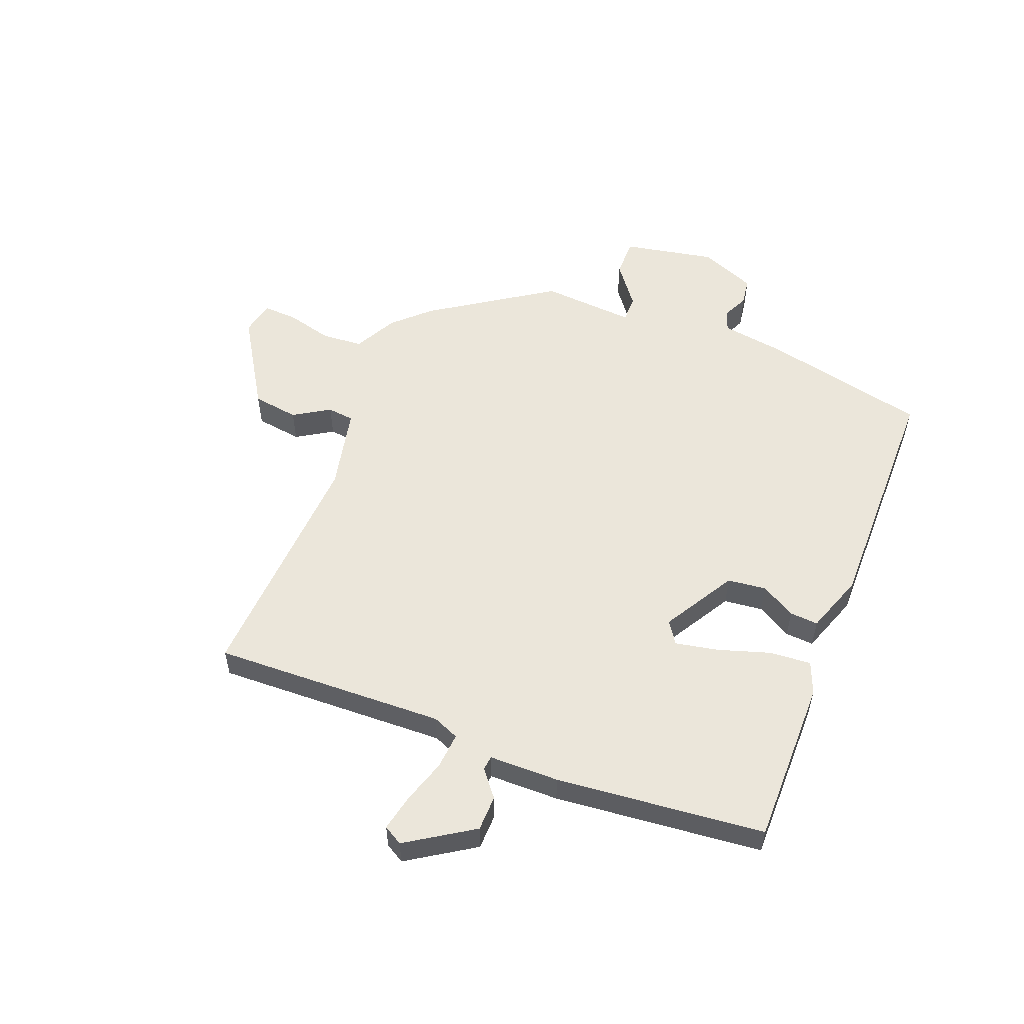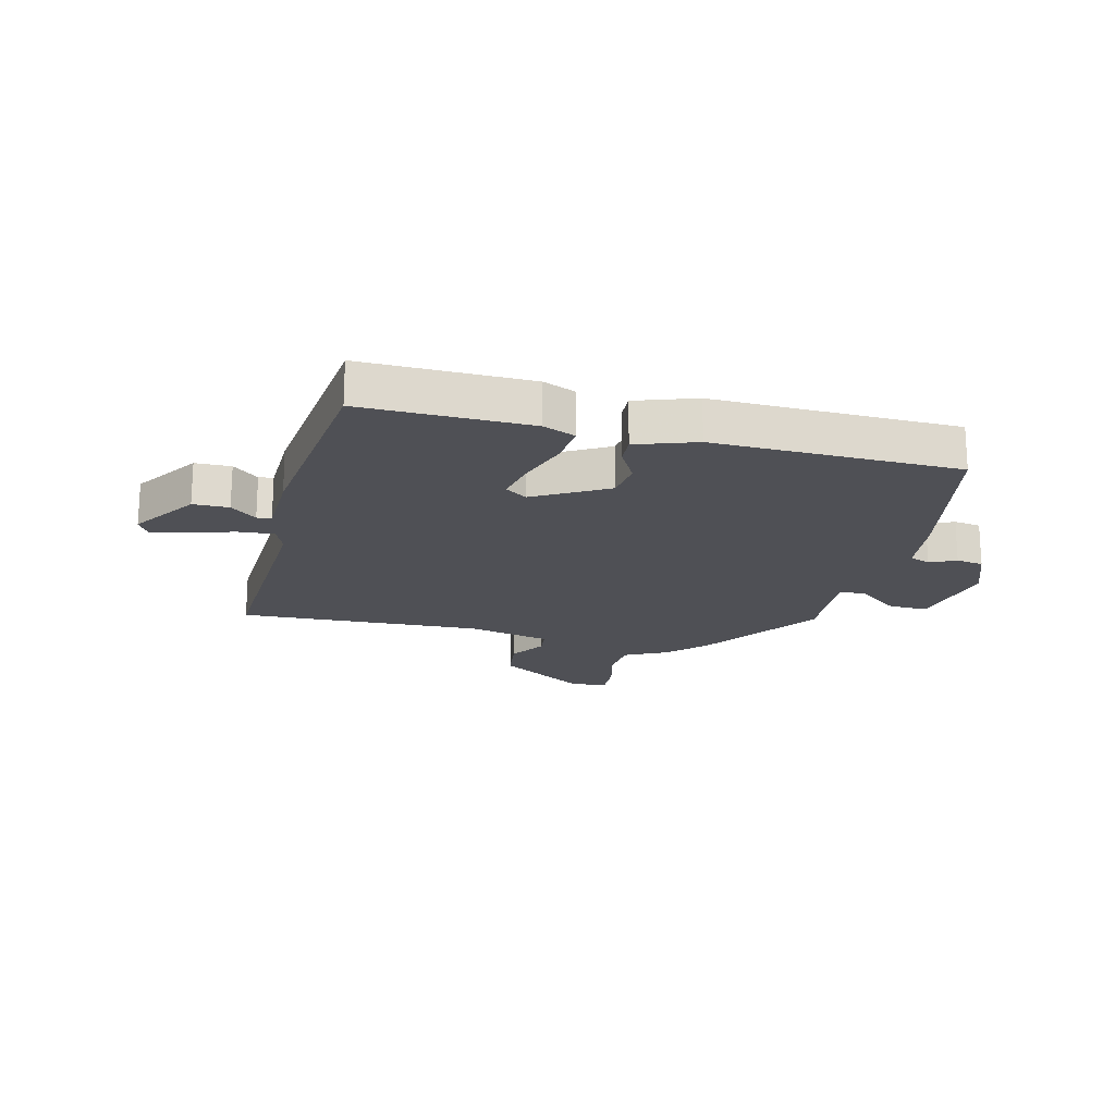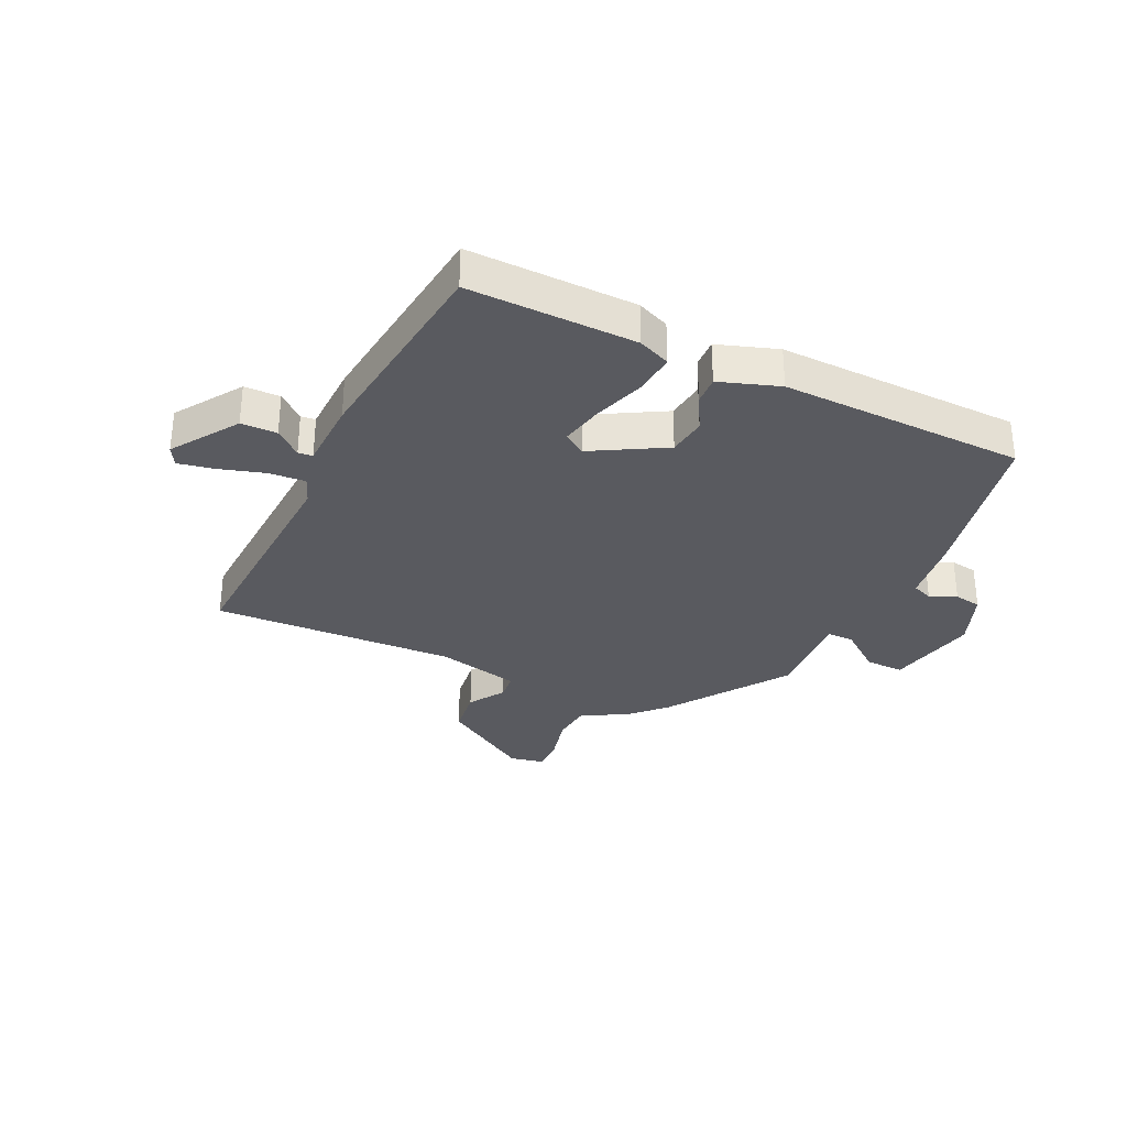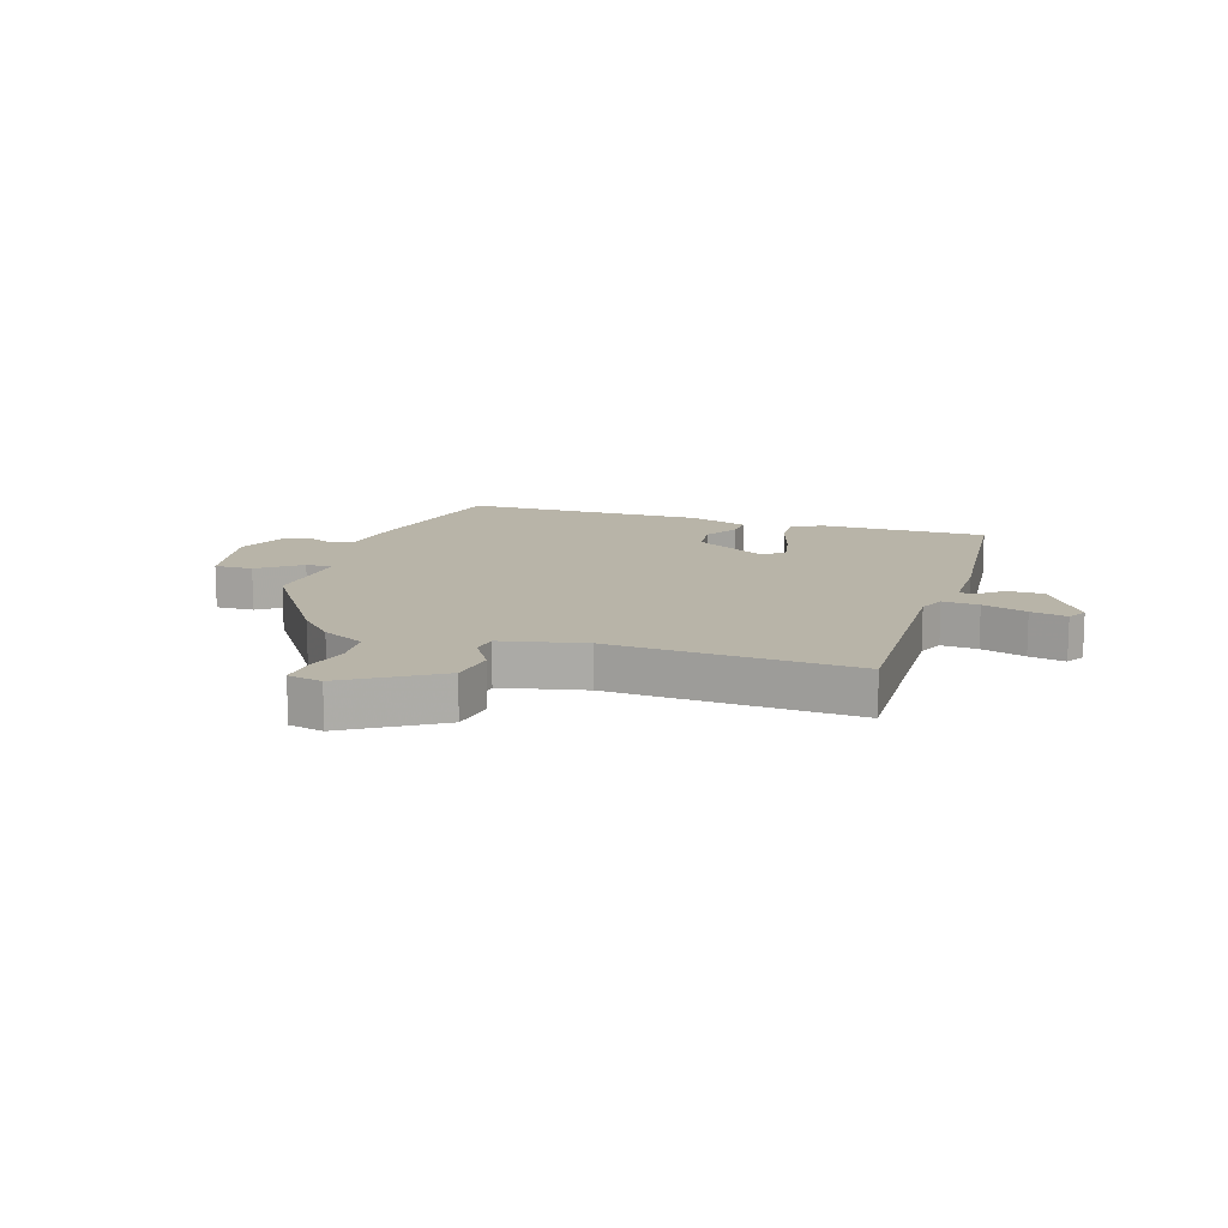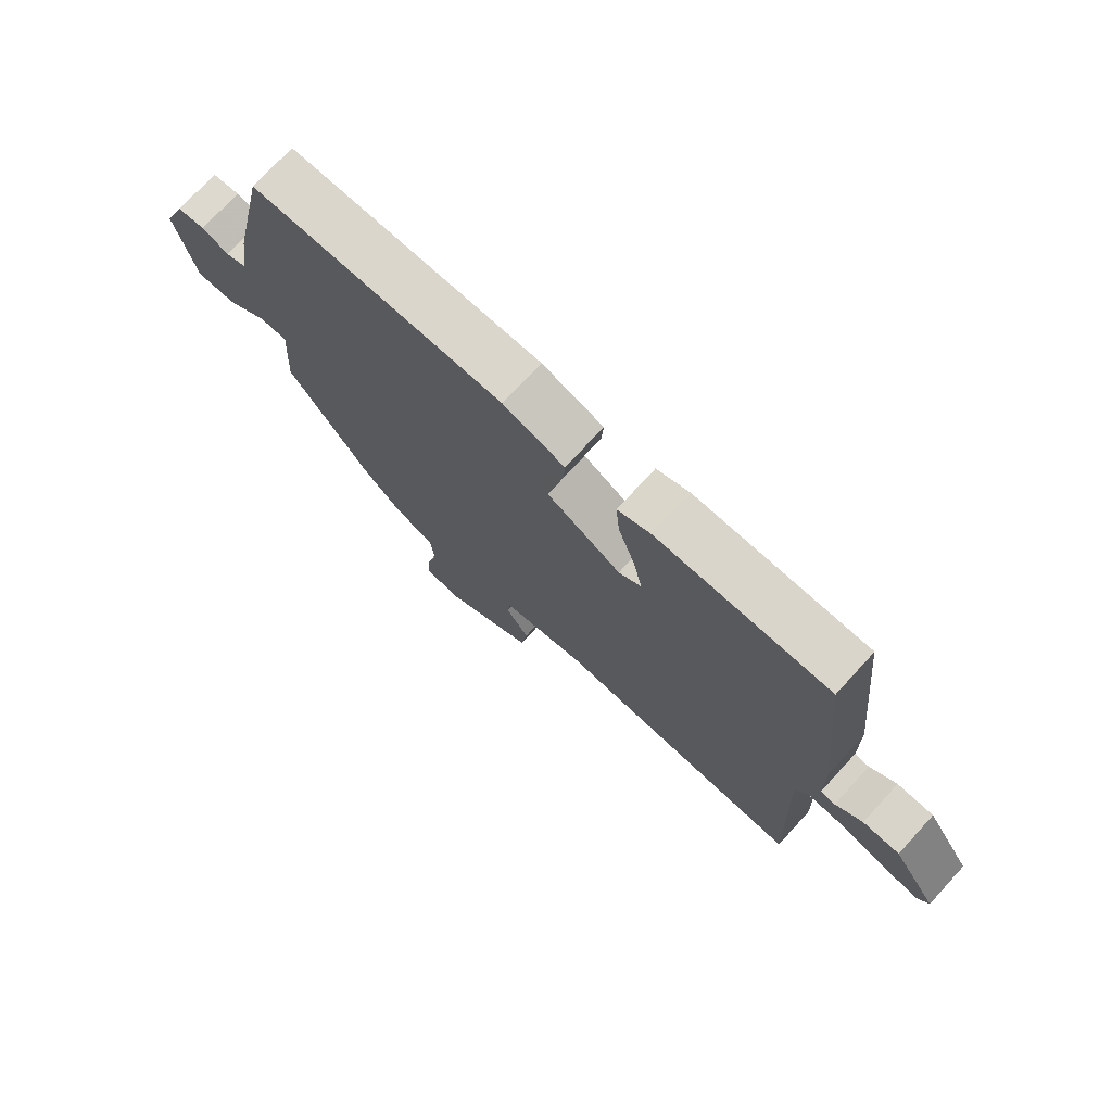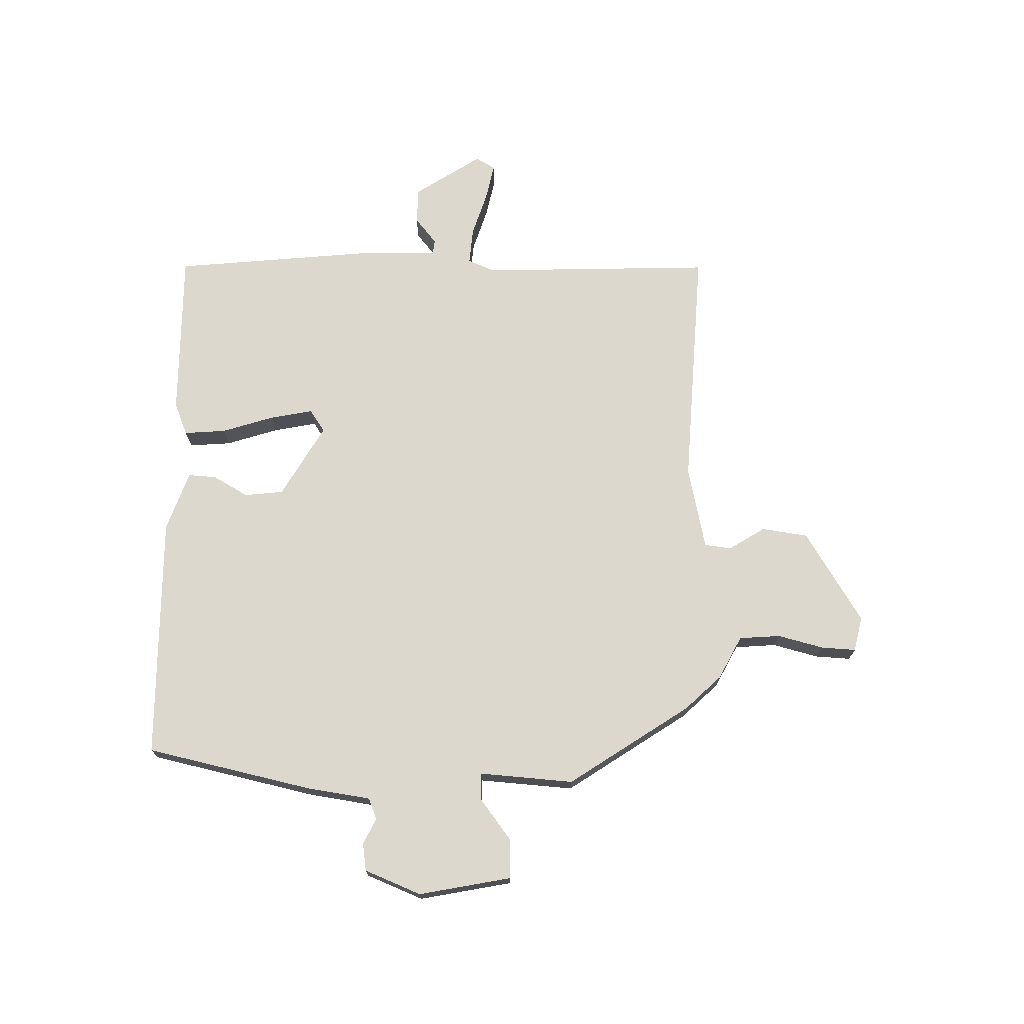
<metadata>
{"format":"obj","ext":"obj","renderer":"f3d","projection":"perspective","resolution":1024,"background":"white","views":[{"elev":54.8,"azim":-68.2,"up":"+Y"},{"elev":-19.3,"azim":-14.3,"up":"+Y"},{"elev":-31.9,"azim":-25.8,"up":"+Y"},{"elev":13.0,"azim":-161.9,"up":"+Y"},{"elev":74.5,"azim":-137.4,"up":"+Z"},{"elev":72.4,"azim":91.4,"up":"+Y"}]}
</metadata>
<code>
v -0.476 0.07 0.505
v -0.187 0.07 0.502
v -0.131 0.07 0.479
v -0.137 0.07 0.407
v -0.166 0.07 0.318
v -0.181 0.07 0.244
v -0.143 0.07 0.218
v -0.018 0.07 0.29
v -0.01 0.07 0.357
v -0.044 0.07 0.417
v -0.047 0.07 0.466
v 0.056 0.07 0.502
v 0.478 0.07 0.496
v 0.54 0.07 0.21
v 0.556 0.07 0.099
v 0.592 0.07 0.085
v 0.637 0.07 0.106
v 0.684 0.07 0.099
v 0.723 0.07 0.002
v 0.691 0.07 -0.157
v 0.624 0.07 -0.156
v 0.552 0.07 -0.101
v 0.506 0.07 -0.101
v 0.517 0.07 -0.263
v 0.377 0.07 -0.47
v 0.318 0.07 -0.531
v 0.244 0.07 -0.569
v 0.238 0.07 -0.64
v 0.258 0.07 -0.719
v 0.261 0.07 -0.779
v 0.201 0.07 -0.792
v 0.044 0.07 -0.694
v 0.033 0.07 -0.614
v 0.072 0.07 -0.552
v 0.067 0.07 -0.506
v -0.077 0.07 -0.474
v -0.498 0.07 -0.495
v -0.482 0.07 -0.094
v -0.501 0.07 -0.048
v -0.564 0.07 -0.053
v -0.641 0.07 -0.077
v -0.704 0.07 -0.09
v -0.723 0.07 -0.057
v -0.648 0.07 0.057
v -0.586 0.07 0.058
v -0.541 0.07 0.021
v -0.516 0.07 0.024
v -0.514 0.07 0.145
v -0.476 0 0.505
v -0.187 0 0.502
v -0.131 0 0.479
v -0.137 0 0.407
v -0.166 0 0.318
v -0.181 0 0.244
v -0.143 0 0.218
v -0.018 0 0.29
v -0.01 0 0.357
v -0.044 0 0.417
v -0.047 0 0.466
v 0.056 0 0.502
v 0.478 0 0.496
v 0.54 0 0.21
v 0.556 0 0.099
v 0.592 0 0.085
v 0.637 0 0.106
v 0.684 0 0.099
v 0.723 0 0.002
v 0.691 0 -0.157
v 0.624 0 -0.156
v 0.552 0 -0.101
v 0.506 0 -0.101
v 0.517 0 -0.263
v 0.377 0 -0.47
v 0.318 0 -0.531
v 0.244 0 -0.569
v 0.238 0 -0.64
v 0.258 0 -0.719
v 0.261 0 -0.779
v 0.201 0 -0.792
v 0.044 0 -0.694
v 0.033 0 -0.614
v 0.072 0 -0.552
v 0.067 0 -0.506
v -0.077 0 -0.474
v -0.498 0 -0.495
v -0.482 0 -0.094
v -0.501 0 -0.048
v -0.564 0 -0.053
v -0.641 0 -0.077
v -0.704 0 -0.09
v -0.723 0 -0.057
v -0.648 0 0.057
v -0.586 0 0.058
v -0.541 0 0.021
v -0.516 0 0.024
v -0.514 0 0.145
f 3 4 5
f 2 3 5
f 1 2 5
f 48 1 5
f 47 48 5
f 44 45 46
f 43 44 46
f 42 43 46
f 41 42 46
f 40 41 46
f 39 40 46 47
f 47 5 6
f 39 47 6
f 38 39 6
f 38 6 7
f 37 38 7
f 36 37 7
f 32 33 34
f 31 32 34
f 30 31 34
f 29 30 34
f 28 29 34
f 27 28 34 35
f 26 27 35
f 25 26 35
f 24 25 35
f 23 24 35
f 20 21 22
f 19 20 22
f 18 19 22
f 17 18 22
f 16 17 22
f 15 16 22 23
f 14 15 23
f 13 14 23
f 12 13 23
f 11 12 23
f 10 11 23
f 9 10 23
f 23 35 36
f 9 23 36
f 8 9 36
f 7 8 36
f 53 52 51
f 53 51 50
f 53 50 49
f 53 49 96
f 53 96 95
f 94 93 92
f 94 92 91
f 94 91 90
f 94 90 89
f 94 89 88
f 95 94 88 87
f 54 53 95
f 54 95 87
f 54 87 86
f 55 54 86
f 55 86 85
f 55 85 84
f 82 81 80
f 82 80 79
f 82 79 78
f 82 78 77
f 82 77 76
f 83 82 76 75
f 83 75 74
f 83 74 73
f 83 73 72
f 83 72 71
f 70 69 68
f 70 68 67
f 70 67 66
f 70 66 65
f 70 65 64
f 71 70 64 63
f 71 63 62
f 71 62 61
f 71 61 60
f 71 60 59
f 71 59 58
f 71 58 57
f 84 83 71
f 84 71 57
f 84 57 56
f 84 56 55
f 1 49 50 2
f 2 50 51 3
f 3 51 52 4
f 4 52 53 5
f 5 53 54 6
f 6 54 55 7
f 7 55 56 8
f 8 56 57 9
f 9 57 58 10
f 10 58 59 11
f 11 59 60 12
f 12 60 61 13
f 13 61 62 14
f 14 62 63 15
f 15 63 64 16
f 16 64 65 17
f 17 65 66 18
f 18 66 67 19
f 19 67 68 20
f 20 68 69 21
f 21 69 70 22
f 22 70 71 23
f 23 71 72 24
f 24 72 73 25
f 25 73 74 26
f 26 74 75 27
f 27 75 76 28
f 28 76 77 29
f 29 77 78 30
f 30 78 79 31
f 31 79 80 32
f 32 80 81 33
f 33 81 82 34
f 34 82 83 35
f 35 83 84 36
f 36 84 85 37
f 37 85 86 38
f 38 86 87 39
f 39 87 88 40
f 40 88 89 41
f 41 89 90 42
f 42 90 91 43
f 43 91 92 44
f 44 92 93 45
f 45 93 94 46
f 46 94 95 47
f 47 95 96 48
f 48 96 49 1

</code>
